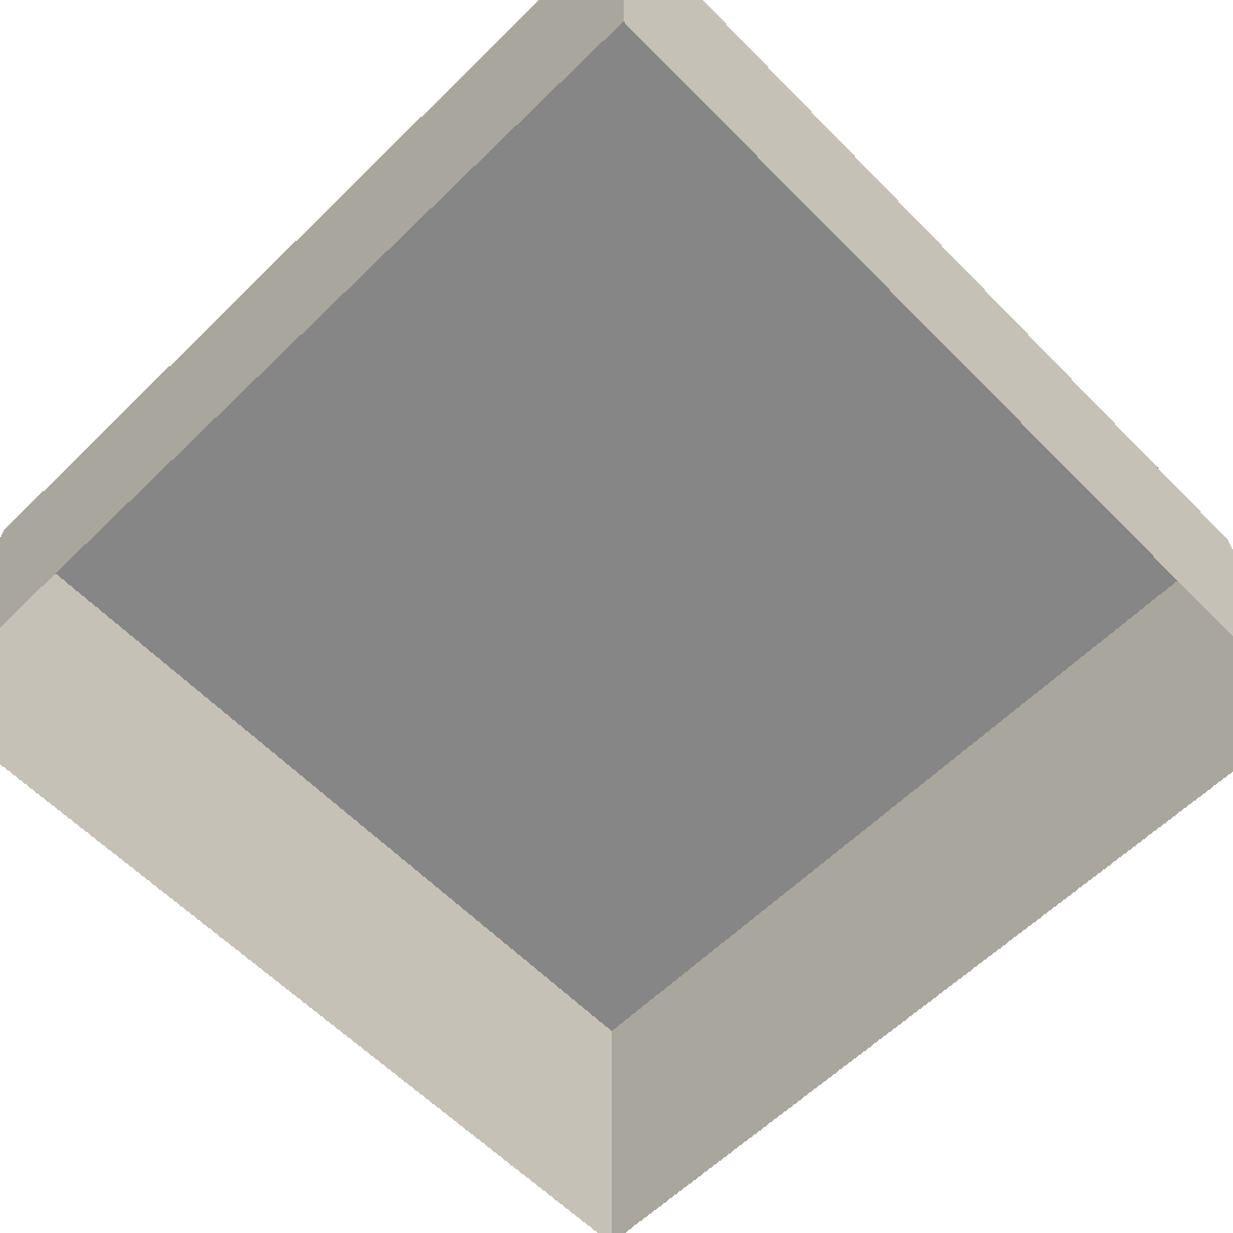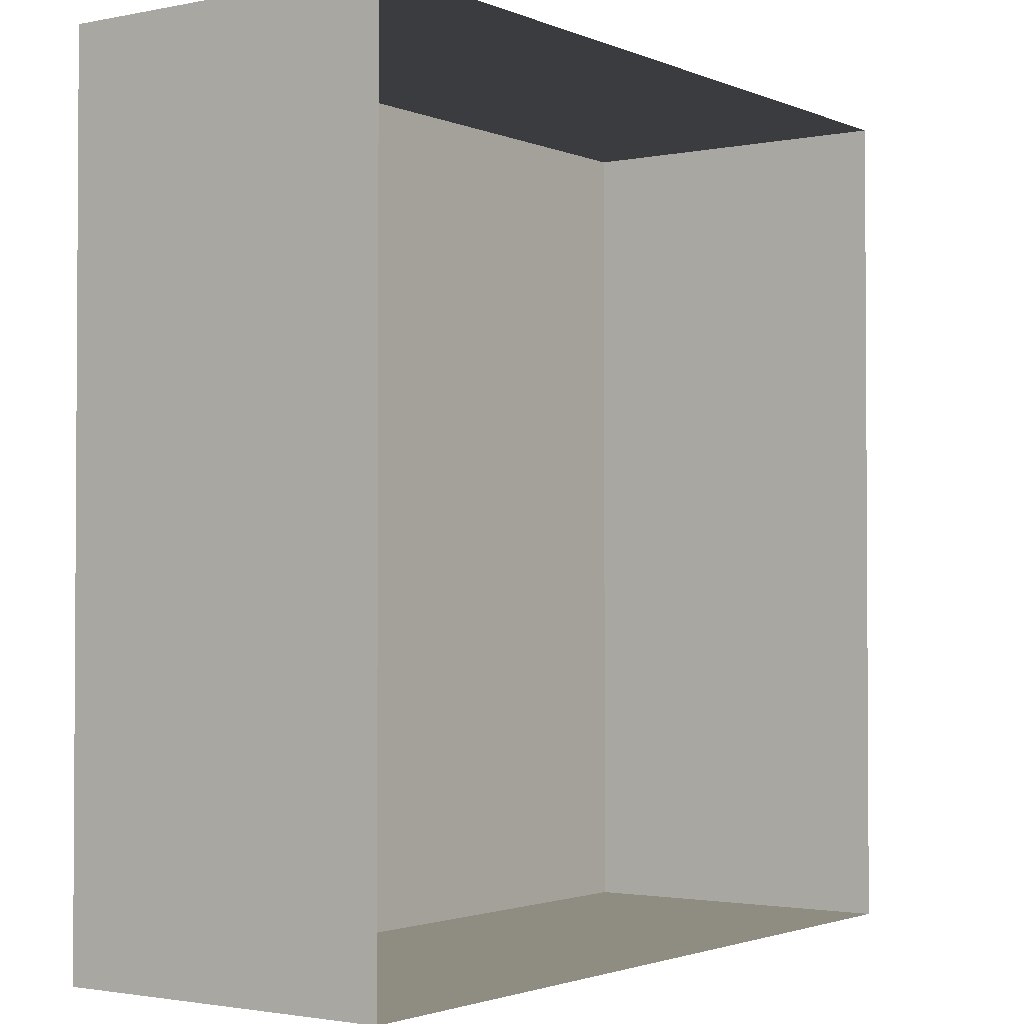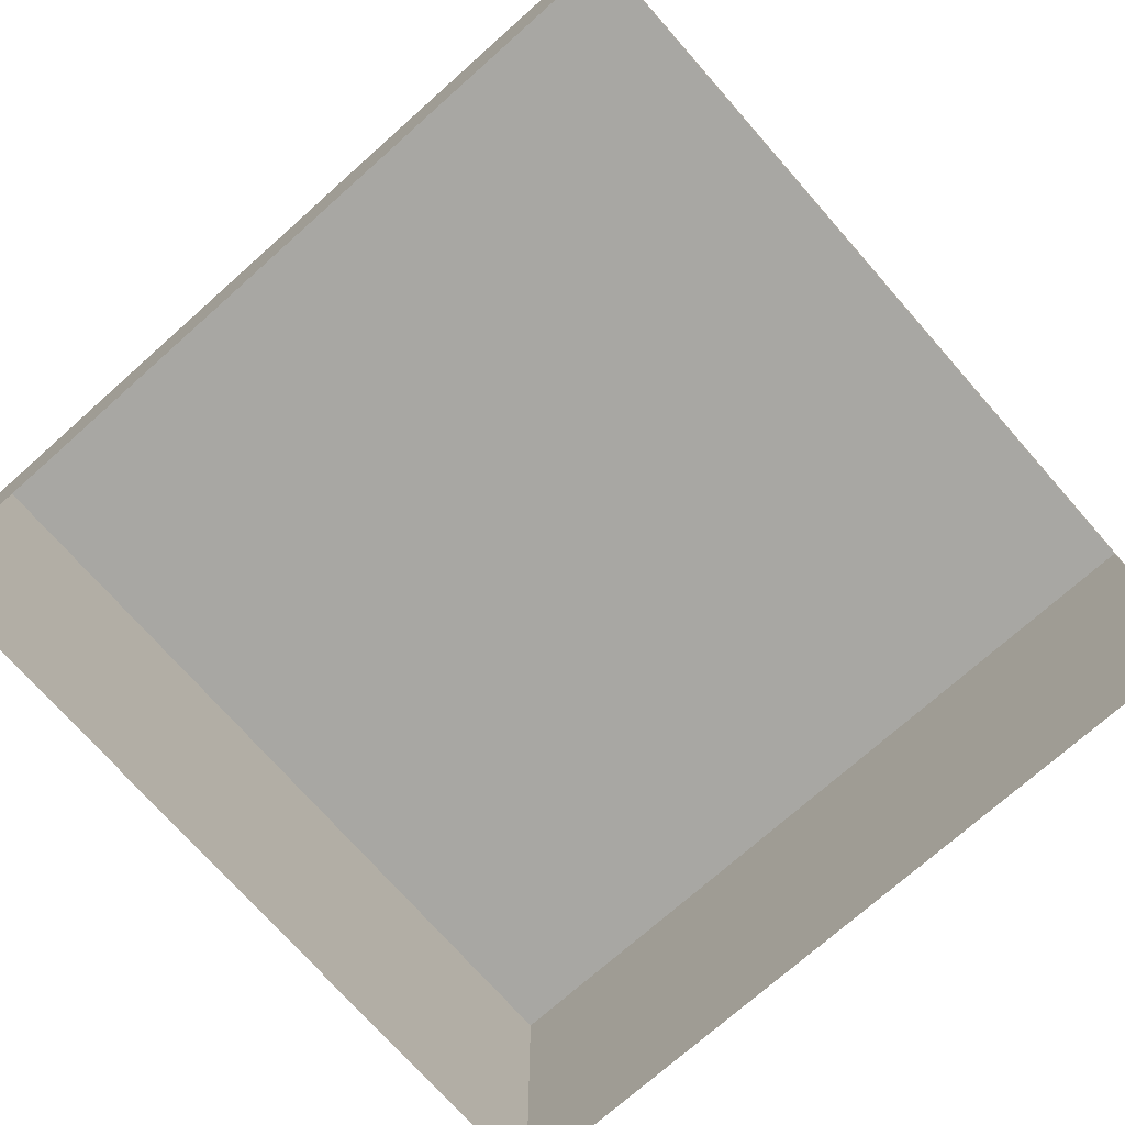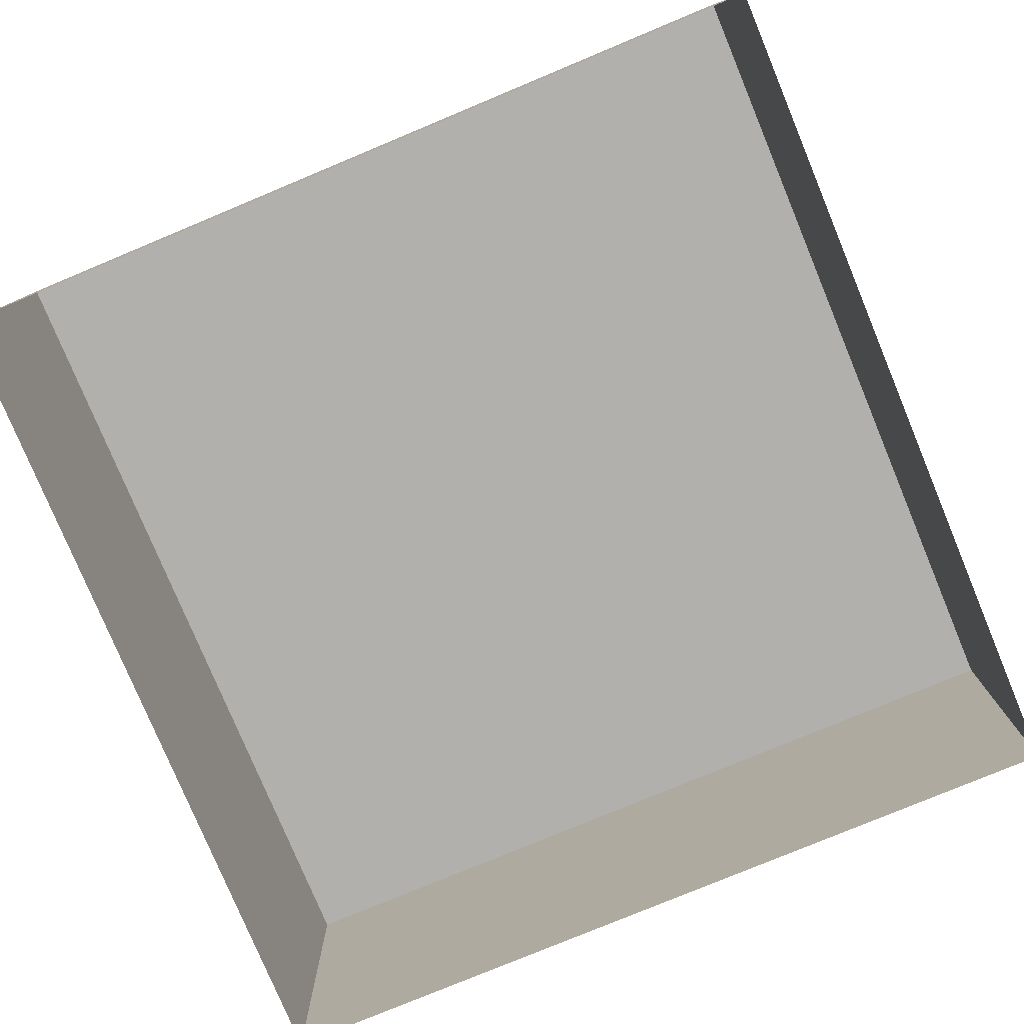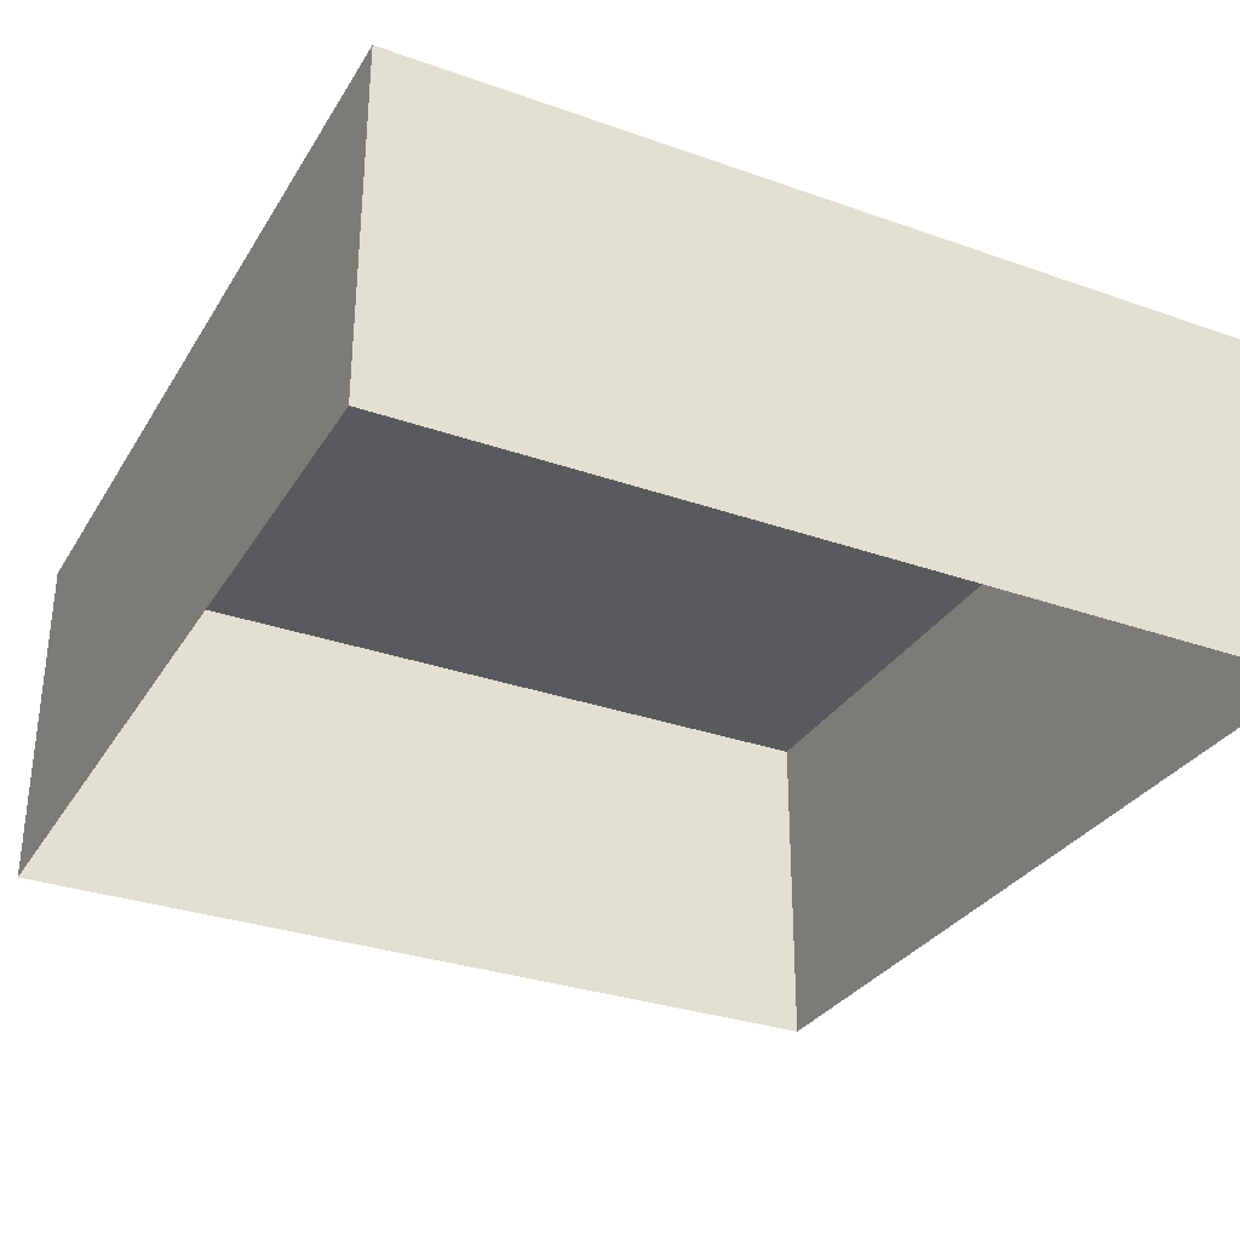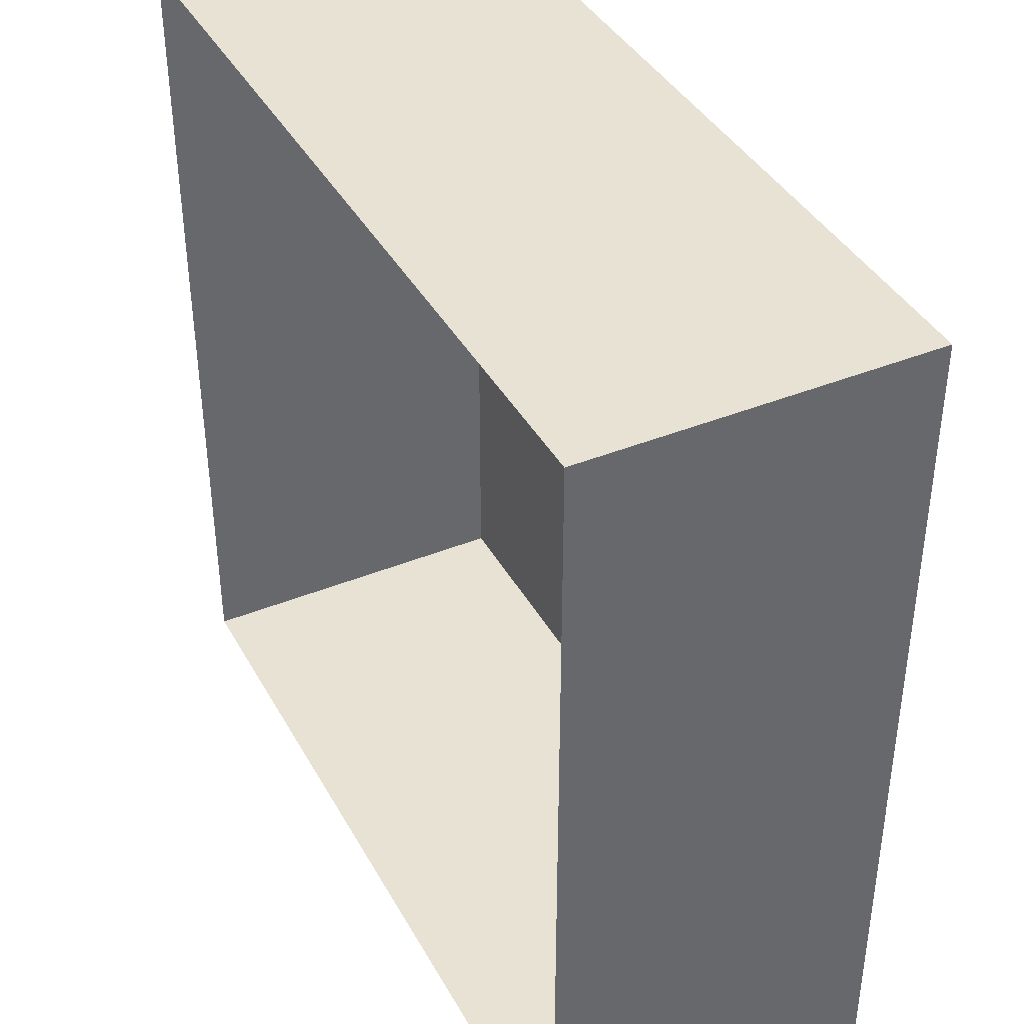
<metadata>
{"format":"obj","ext":"obj","renderer":"f3d","projection":"perspective","resolution":1024,"background":"white","views":[{"elev":-62.1,"azim":44.5,"up":"+Y"},{"elev":-2.0,"azim":-54.6,"up":"+Z"},{"elev":-74.4,"azim":-138.5,"up":"+Y"},{"elev":-78.7,"azim":112.6,"up":"+Y"},{"elev":-31.2,"azim":63.4,"up":"+Y"},{"elev":40.0,"azim":63.4,"up":"+Z"}]}
</metadata>
<code>
g default
v 77 0 58
v 87 0 58
v 77 0 48
v 87 0 48
v 77 4 58
v 87 4 58
v 87 4 48
v 77 4 48
v 77 0 53
v 77 4 53
v 87 4 53
v 87 0 53
v 77 4 48.5
v 77 0 48.5
v 87 0 48.5
v 87 4 48.5
v 77 3.5 58
v 87 3.5 58
v 87 3.5 53
v 87 3.5 48.5
v 87 3.5 48
v 77 3.5 48
v 77 3.5 48.5
v 77 3.5 53
g ManPad_4
f 17 18 6 5
f 16 11 19 20
f 21 22 8 7
f 23 24 10 13
f 10 11 16 13
f 10 24 17 5
f 5 6 11 10
f 18 19 11 6
f 22 23 13 8
f 16 20 21 7
f 13 16 7 8
f 1 2 18 17
f 2 12 19 18
f 19 12 15 20
f 21 20 15 4
f 4 3 22 21
f 3 14 23 22
f 14 9 24 23
f 17 24 9 1

</code>
